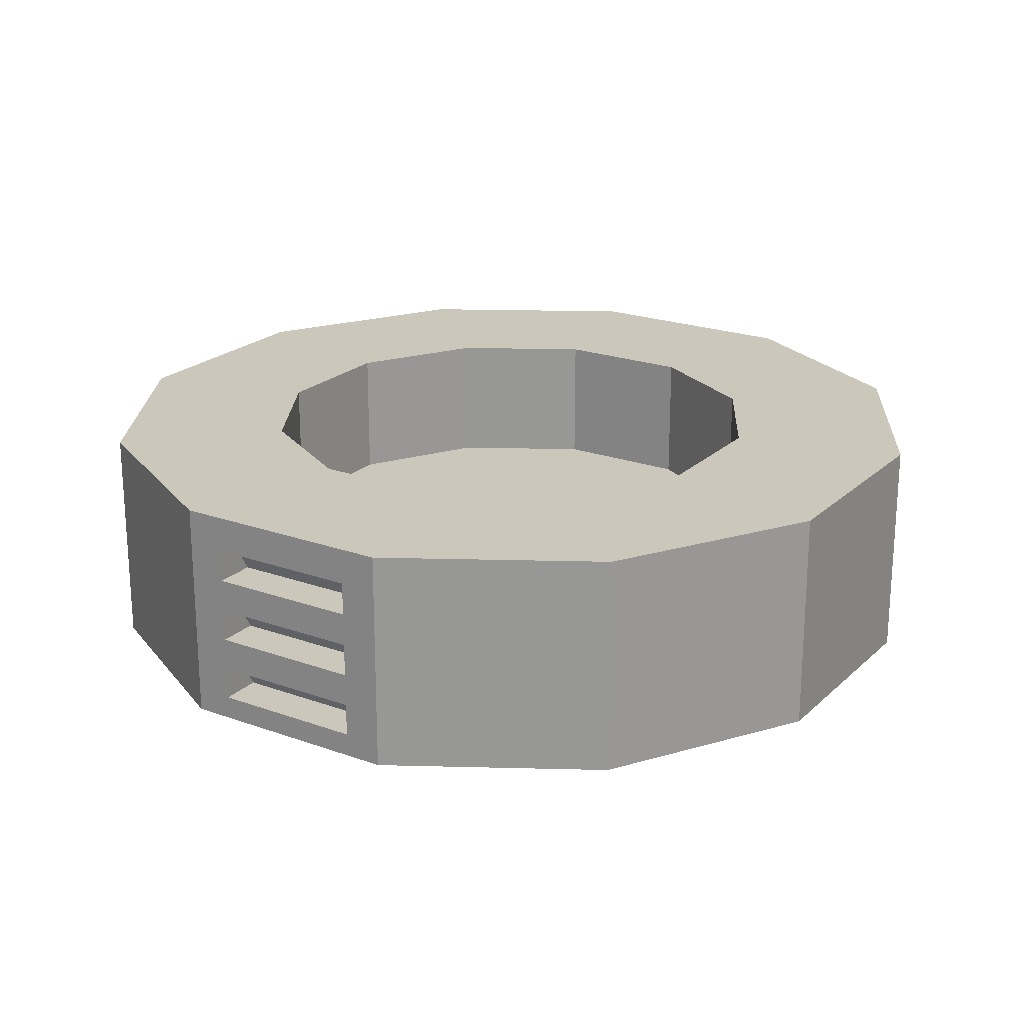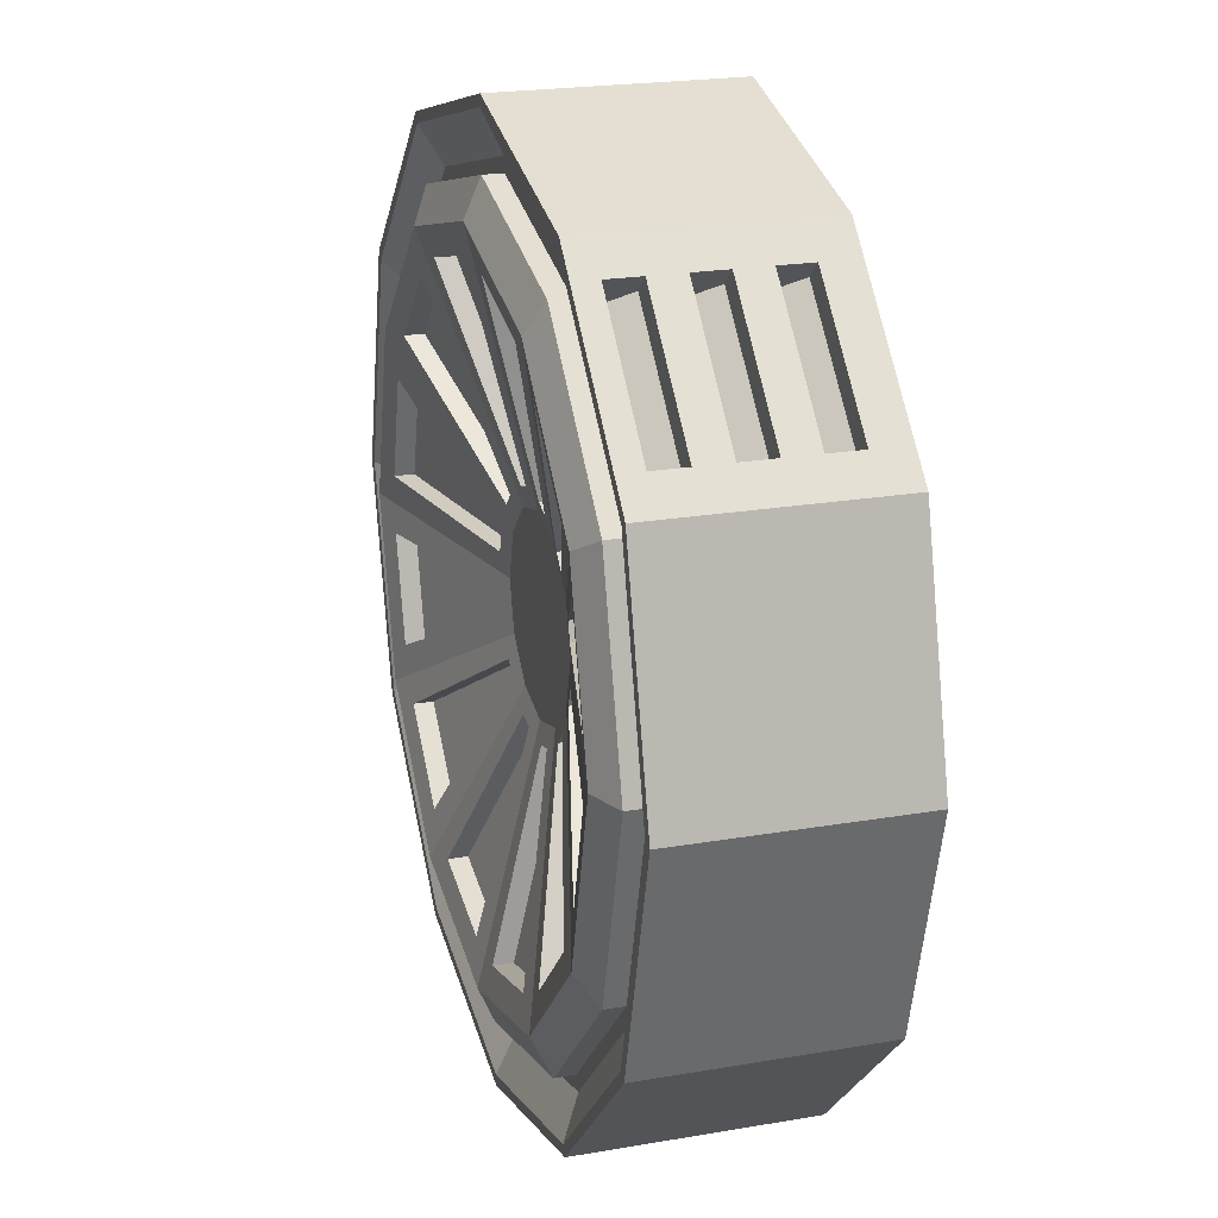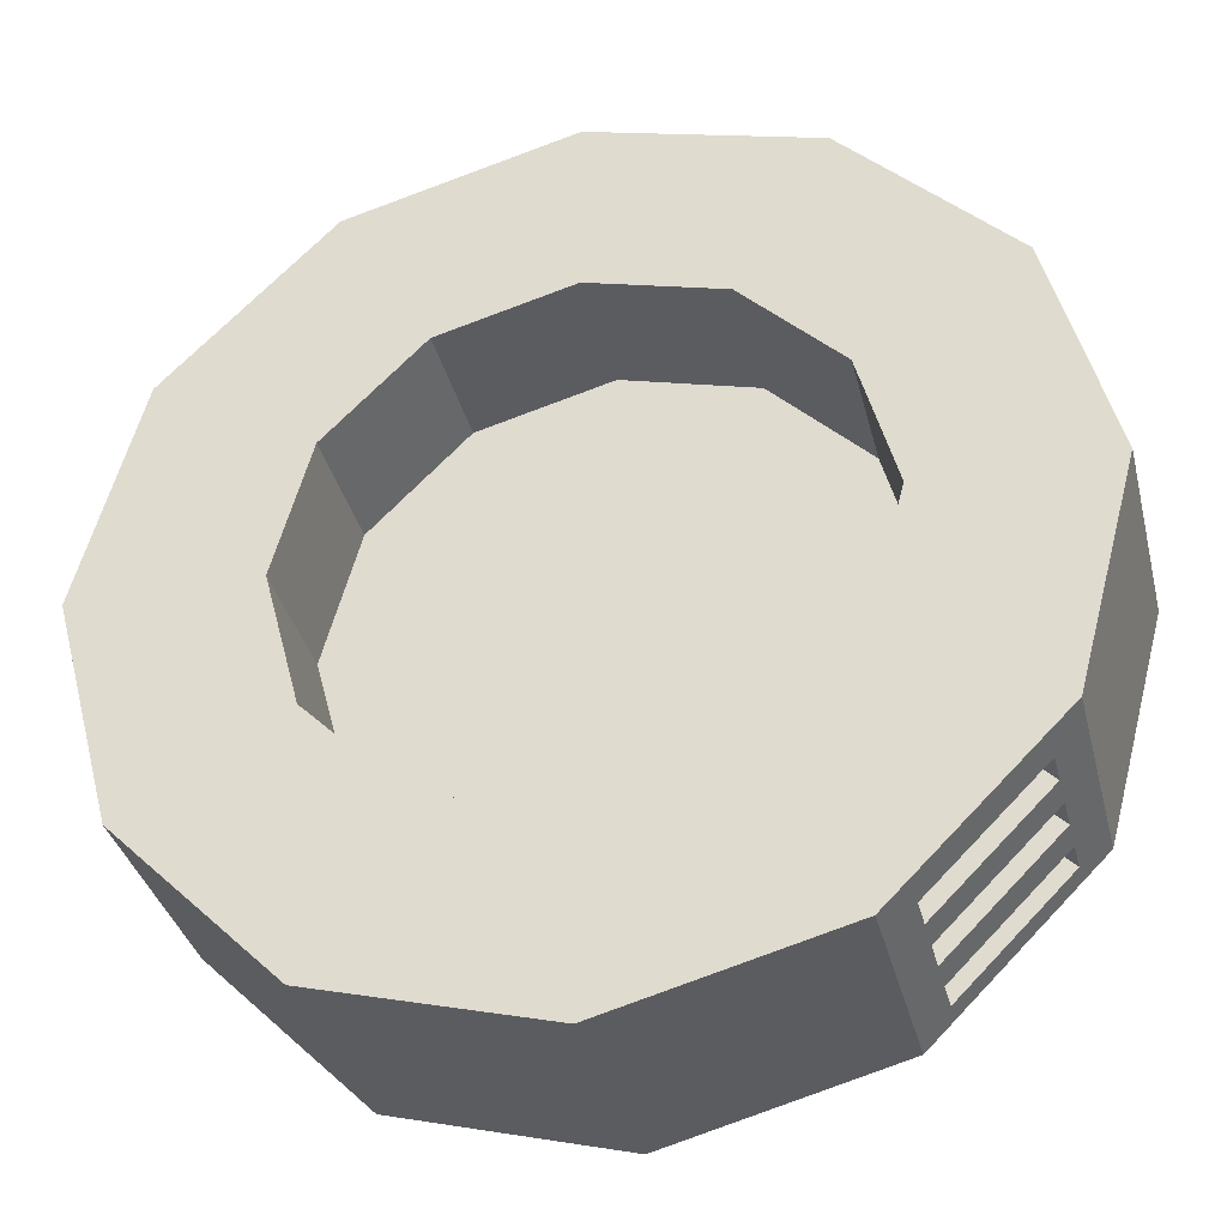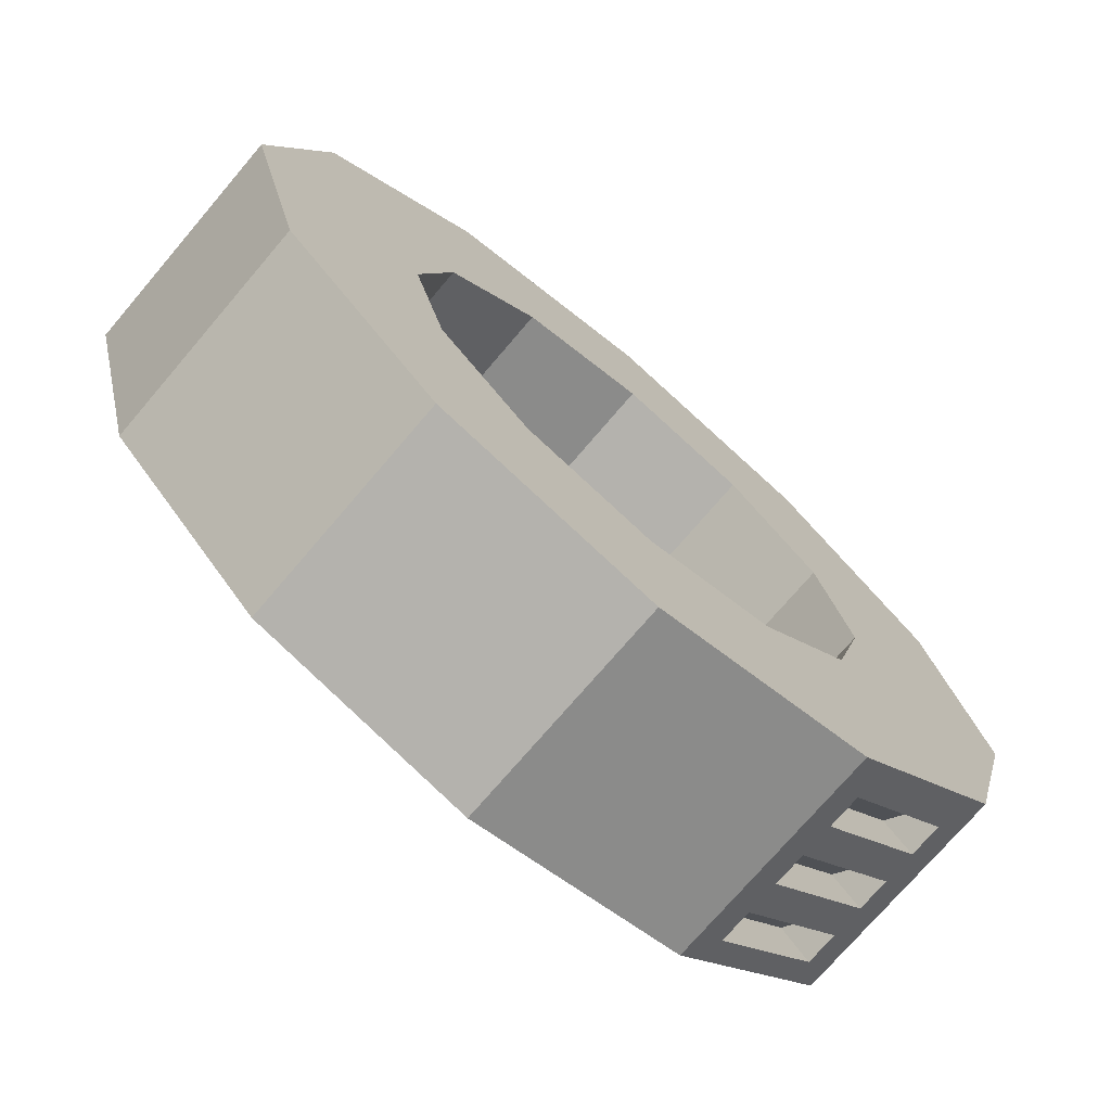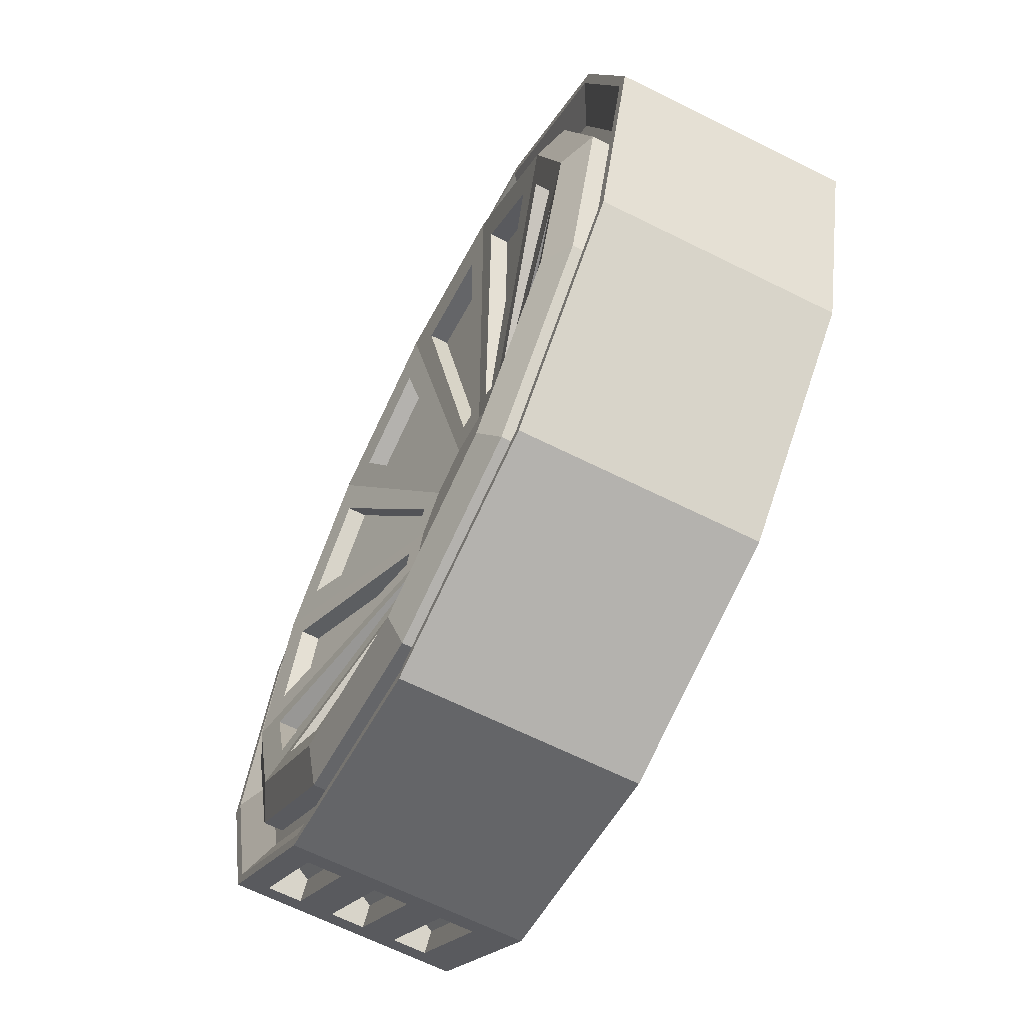
<metadata>
{"format":"obj","ext":"obj","renderer":"f3d","projection":"perspective","resolution":1024,"background":"white","views":[{"elev":21.6,"azim":-102.4,"up":"+Y"},{"elev":21.7,"azim":73.1,"up":"+Z"},{"elev":-35.3,"azim":-166.3,"up":"+Z"},{"elev":-73.4,"azim":139.6,"up":"+Z"},{"elev":-65.9,"azim":63.4,"up":"+Z"}]}
</metadata>
<code>
o Motor
v -0.0222 0.08145 -0.0172
v -0.01243 0.119 -0.05508
v -0.002668 0.08145 -0.0172
v 0.01496 0.119 -0.04774
v 0.004481 0.08145 -0.01005
v 0.03502 0.119 -0.02768
v 0.007098 0.08145 -0.000283
v 0.04236 0.119 -0.000283
v 0.004482 0.08145 0.009483
v 0.03502 0.119 0.02712
v -0.002668 0.08145 0.01663
v 0.01496 0.119 0.04717
v -0.01243 0.08145 0.01925
v -0.01243 0.119 0.05451
v -0.0222 0.08145 0.01663
v -0.03983 0.119 0.04717
v -0.02935 0.08145 0.009483
v -0.05989 0.119 0.02712
v -0.03197 0.08145 -0.000283
v -0.06723 0.119 -0.000283
v -0.02935 0.08145 -0.01005
v -0.05989 0.119 -0.02768
v -0.03983 0.119 -0.04774
v 0.0335 0.119 -0.07984
v -0.01243 0.119 -0.09215
v 0.06713 0.119 -0.04622
v 0.07944 0.119 -0.000283
v 0.06159 0.1115 0.05119
v -0.05837 0.119 0.07928
v -0.09199 0.119 0.04565
v -0.1043 0.119 -0.000283
v -0.08646 0.1115 -0.05175
v -0.0639 0.1115 -0.07431
v 0.01496 0.09135 -0.04774
v -0.01243 0.09135 -0.05508
v 0.03502 0.09135 -0.02768
v 0.04236 0.09135 -0.000283
v 0.03502 0.09135 0.02712
v 0.01496 0.09135 0.04717
v -0.01243 0.09135 0.05451
v -0.03983 0.09135 0.04717
v -0.05989 0.09135 0.02712
v -0.06723 0.09135 -0.000283
v -0.05989 0.09135 -0.02768
v -0.03983 0.09135 -0.04774
v -0.01243 0.07239 -0.09215
v 0.0335 0.07239 -0.07984
v 0.06713 0.07239 -0.04622
v 0.07944 0.07239 -0.000283
v 0.06159 0.07729 0.05119
v -0.05837 0.07239 0.07928
v -0.09199 0.07239 0.04565
v -0.1043 0.07239 -0.000283
v -0.08646 0.07729 -0.05175
v -0.0639 0.07729 -0.07431
v -0.01243 0.07239 -0.08995
v 0.0324 0.07239 -0.07794
v 0.06522 0.07239 -0.04512
v 0.07724 0.07239 -0.000283
v 0.06522 0.07239 0.04455
v 0.0324 0.07239 0.07737
v -0.01243 0.07239 0.08939
v -0.05727 0.07239 0.07737
v -0.09009 0.07239 0.04455
v -0.1021 0.07239 -0.000283
v -0.09009 0.07239 -0.04512
v -0.05727 0.07239 -0.07794
v -0.01243 0.07239 -0.07883
v 0.02684 0.07239 -0.0683
v 0.05559 0.07239 -0.03955
v 0.06611 0.07239 -0.000283
v 0.05559 0.07239 0.03899
v 0.02684 0.07239 0.06774
v -0.01243 0.07239 0.07826
v -0.05171 0.07239 0.06774
v -0.08045 0.07239 0.03899
v -0.09098 0.07239 -0.000283
v -0.08045 0.07239 -0.03955
v -0.05171 0.07239 -0.0683
v -0.01243 0.07632 -0.08175
v 0.0283 0.07632 -0.07083
v 0.05812 0.07632 -0.04102
v 0.06903 0.07632 -0.000283
v 0.05812 0.07632 0.04045
v 0.0283 0.07632 0.07027
v -0.01243 0.07632 0.08118
v -0.05317 0.07632 0.07027
v -0.08299 0.07632 0.04045
v -0.0939 0.07632 -0.000283
v -0.08299 0.07632 -0.04102
v -0.05317 0.07632 -0.07083
v -0.01243 0.07632 -0.07883
v 0.02684 0.07632 -0.0683
v 0.05559 0.07632 -0.03955
v 0.06611 0.07632 -0.000283
v 0.05559 0.07632 0.03899
v 0.02684 0.07632 0.06774
v -0.01243 0.07632 0.07826
v -0.05171 0.07632 0.06774
v -0.08045 0.07632 0.03899
v -0.09098 0.07632 -0.000283
v -0.08045 0.07632 -0.03955
v -0.05171 0.07632 -0.0683
v -0.01243 0.08145 -0.01981
v -0.01243 0.08145 -0.000283
v 0.03904 0.1115 0.07374
v 0.03904 0.07729 0.07374
v -0.01243 0.07239 0.09159
v -0.01243 0.119 0.09159
v -0.01243 0.0692 -0.07137
v 0.02311 0.0692 -0.06185
v 0.04913 0.0692 -0.03583
v 0.05866 0.0692 -0.000283
v 0.04913 0.0692 0.03526
v 0.02311 0.0692 0.06128
v -0.01243 0.0692 0.07081
v -0.04798 0.0692 0.06128
v -0.074 0.0692 0.03526
v -0.08353 0.0692 -0.000283
v -0.074 0.0692 -0.03583
v -0.04798 0.0692 -0.06185
v 0.06713 0.119 0.04565
v 0.06713 0.07239 0.04565
v 0.0335 0.07239 0.07928
v 0.0335 0.119 0.07928
v -0.09199 0.119 -0.04622
v -0.09199 0.07239 -0.04622
v -0.05837 0.07239 -0.07984
v -0.05837 0.119 -0.07984
v 0.06159 0.1047 0.05119
v 0.06159 0.09784 0.05119
v 0.06159 0.09099 0.05119
v 0.06159 0.08414 0.05119
v 0.03904 0.1047 0.07374
v 0.03904 0.09784 0.07374
v 0.03904 0.09099 0.07374
v 0.03904 0.08414 0.07374
v -0.08646 0.1047 -0.05175
v -0.08646 0.09784 -0.05175
v -0.08646 0.09099 -0.05175
v -0.08646 0.08414 -0.05175
v -0.0639 0.1047 -0.07431
v -0.0639 0.09784 -0.07431
v -0.0639 0.09099 -0.07431
v -0.0639 0.08414 -0.07431
v 0.05851 0.08395 0.0481
v 0.05566 0.07729 0.04525
v 0.0331 0.07729 0.06781
v 0.03595 0.1114 0.07066
v 0.05851 0.1114 0.0481
v 0.03595 0.08395 0.07066
v -0.08322 0.08395 -0.04851
v -0.08037 0.07729 -0.04566
v -0.05781 0.07729 -0.06822
v -0.06066 0.1114 -0.07107
v -0.08322 0.1114 -0.04851
v -0.06066 0.08395 -0.07107
v 0.05566 0.1047 0.04525
v 0.05851 0.09765 0.0481
v 0.05566 0.09099 0.04525
v 0.0331 0.1047 0.06781
v 0.03595 0.09765 0.07066
v 0.0331 0.09099 0.06781
v -0.08037 0.1047 -0.04566
v -0.08322 0.09765 -0.04851
v -0.08037 0.09099 -0.04566
v -0.05781 0.1047 -0.06822
v -0.06066 0.09765 -0.07107
v -0.05781 0.09099 -0.06822
v -0.004689 0.08047 -0.02184
v -0.008362 0.08047 -0.02283
v -0.006639 0.07059 -0.06399
v 0.0144 0.07059 -0.05835
v 0.005053 0.08047 -0.01508
v 0.002364 0.08047 -0.01777
v 0.02444 0.07059 -0.05255
v 0.03984 0.07059 -0.03715
v 0.01011 0.08047 -0.004355
v 0.009125 0.08047 -0.008028
v 0.04563 0.07059 -0.02712
v 0.05127 0.07059 -0.006078
v 0.009125 0.08047 0.007461
v 0.01011 0.08047 0.003789
v 0.05127 0.07059 0.005511
v 0.04563 0.07059 0.02655
v 0.002364 0.08047 0.0172
v 0.005053 0.08047 0.01452
v 0.03984 0.07059 0.03659
v 0.02444 0.07059 0.05199
v -0.008362 0.08047 0.02226
v -0.004689 0.08047 0.02127
v 0.0144 0.07059 0.05778
v -0.006639 0.07059 0.06342
v -0.02018 0.08047 0.02127
v -0.01651 0.08047 0.02226
v -0.01823 0.07059 0.06342
v -0.03927 0.07059 0.05778
v -0.02992 0.08047 0.01452
v -0.02723 0.08047 0.0172
v -0.0493 0.07059 0.05199
v -0.0647 0.07059 0.03659
v -0.03498 0.08047 0.003789
v -0.03399 0.08047 0.007461
v -0.0705 0.07059 0.02655
v -0.07614 0.07059 0.005511
v -0.03399 0.08047 -0.008028
v -0.03498 0.08047 -0.004355
v -0.07614 0.07059 -0.006078
v -0.0705 0.07059 -0.02712
v -0.02723 0.08047 -0.01777
v -0.02992 0.08047 -0.01508
v -0.0647 0.07059 -0.03715
v -0.0493 0.07059 -0.05255
v -0.01651 0.08047 -0.02283
v -0.02018 0.08047 -0.02184
v -0.03927 0.07059 -0.05835
v -0.01823 0.07059 -0.06399
v -0.008362 0.08442 -0.02283
v -0.004689 0.08442 -0.02184
v 0.0144 0.07454 -0.05835
v -0.006639 0.07454 -0.06399
v 0.002364 0.08442 -0.01777
v 0.005053 0.08442 -0.01508
v 0.03984 0.07454 -0.03715
v 0.02444 0.07454 -0.05255
v 0.009125 0.08442 -0.008028
v 0.01011 0.08442 -0.004355
v 0.05127 0.07454 -0.006078
v 0.04563 0.07454 -0.02712
v 0.01011 0.08442 0.003789
v 0.009125 0.08442 0.007461
v 0.04563 0.07454 0.02655
v 0.05127 0.07454 0.005511
v 0.005053 0.08442 0.01452
v 0.002364 0.08442 0.0172
v 0.02444 0.07454 0.05199
v 0.03984 0.07454 0.03659
v -0.004689 0.08442 0.02127
v -0.008362 0.08442 0.02226
v -0.006639 0.07454 0.06342
v 0.0144 0.07454 0.05778
v -0.01651 0.08442 0.02226
v -0.02018 0.08442 0.02127
v -0.03927 0.07454 0.05778
v -0.01823 0.07454 0.06342
v -0.02723 0.08442 0.0172
v -0.02992 0.08442 0.01452
v -0.0647 0.07454 0.03659
v -0.0493 0.07454 0.05199
v -0.03399 0.08442 0.007461
v -0.03498 0.08442 0.003789
v -0.07614 0.07454 0.005511
v -0.0705 0.07454 0.02655
v -0.03498 0.08442 -0.004355
v -0.03399 0.08442 -0.008028
v -0.0705 0.07454 -0.02712
v -0.07614 0.07454 -0.006078
v -0.02992 0.08442 -0.01508
v -0.02723 0.08442 -0.01777
v -0.0493 0.07454 -0.05255
v -0.0647 0.07454 -0.03715
v -0.02018 0.08442 -0.02184
v -0.01651 0.08442 -0.02283
v -0.01823 0.07454 -0.06399
v -0.03927 0.07454 -0.05835
f 46 25 24 47
f 47 24 26 48
f 48 26 27 49
f 49 27 122 123
f 136 132 160 163
f 108 109 29 51
f 51 29 30 52
f 52 30 31 53
f 53 31 126 127
f 14 12 39 40
f 135 136 163 162
f 128 129 25 46
f 105 3 5
f 2 4 24 25
f 4 6 26 24
f 6 8 27 26
f 8 10 122 27
f 10 12 125 122
f 12 14 109 125
f 14 16 29 109
f 16 18 30 29
f 18 20 31 30
f 20 22 126 31
f 22 23 129 126
f 23 2 25 129
f 34 35 45 44 43 42 41 40 39 38 37 36
f 8 6 36 37
f 22 20 43 44
f 16 14 40 41
f 10 8 37 38
f 23 22 44 45
f 4 2 35 34
f 18 16 41 42
f 12 10 38 39
f 2 23 45 35
f 6 4 34 36
f 20 18 42 43
f 57 56 46 47
f 58 57 47 48
f 59 58 48 49
f 60 59 49 123
f 61 60 123 124
f 62 61 124 108
f 63 62 108 51
f 64 63 51 52
f 65 64 52 53
f 66 65 53 127
f 67 66 127 128
f 56 67 128 46
f 63 64 88 87
f 74 73 97 98
f 62 63 87 86
f 73 72 96 97
f 68 79 103 92
f 61 62 86 85
f 72 71 95 96
f 79 78 102 103
f 60 61 85 84
f 71 70 94 95
f 67 56 80 91
f 78 77 101 102
f 71 113 112 70
f 76 118 117 75
f 121 79 68 110
f 114 113 71 72
f 115 114 72 73
f 119 118 76 77
f 75 117 116 74
f 93 92 80 81
f 94 93 81 82
f 95 94 82 83
f 96 95 83 84
f 97 96 84 85
f 98 97 85 86
f 99 98 86 87
f 100 99 87 88
f 101 100 88 89
f 102 101 89 90
f 103 102 90 91
f 92 103 91 80
f 56 57 81 80
f 75 74 98 99
f 64 65 89 88
f 57 58 82 81
f 76 75 99 100
f 65 66 90 89
f 69 68 92 93
f 58 59 83 82
f 77 76 100 101
f 66 67 91 90
f 70 69 93 94
f 59 60 84 83
f 105 5 7
f 105 7 9
f 105 9 11
f 105 11 13
f 105 13 15
f 105 15 17
f 105 17 19
f 105 19 21
f 105 21 1
f 104 105 1
f 3 105 104
f 69 111 110 68
f 115 73 74 116
f 119 77 78 120
f 120 78 79 121
f 70 112 111 69
f 108 124 125 109
f 191 192 241 238
f 211 212 261 258
f 173 170 219 220
f 193 190 239 240
f 213 210 259 260
f 184 185 232 233
f 170 171 218 219
f 204 205 252 253
f 190 191 238 239
f 210 211 258 259
f 183 184 233 230
f 203 204 253 250
f 28 130 131 132 133 50 123 122
f 50 107 124 123
f 106 28 122 125
f 107 137 136 135 134 106 125 124
f 32 138 139 140 141 54 127 126
f 54 55 128 127
f 33 32 126 129
f 55 145 144 143 142 33 129 128
f 145 55 154 157
f 141 140 144 145
f 133 137 151 146
f 139 138 142 143
f 32 33 155 156
f 133 132 136 137
f 33 142 167 155
f 131 130 134 135
f 158 150 149 161
f 164 156 155 167
f 153 152 157 154
f 166 165 168 169
f 147 146 151 148
f 160 159 162 163
f 50 133 146 147
f 143 144 169 168
f 131 135 162 159
f 107 50 147 148
f 130 28 150 158
f 138 32 156 164
f 134 130 158 161
f 28 106 149 150
f 141 145 157 152
f 137 107 148 151
f 132 131 159 160
f 144 140 166 169
f 140 139 165 166
f 54 141 152 153
f 139 143 168 165
f 55 54 153 154
f 106 134 161 149
f 142 138 164 167
f 3 104 171 170
f 104 110 172 171
f 110 111 173 172
f 111 3 170 173
f 5 3 175 174
f 3 111 176 175
f 111 112 177 176
f 112 5 174 177
f 7 5 179 178
f 5 112 180 179
f 112 113 181 180
f 113 7 178 181
f 9 7 183 182
f 7 113 184 183
f 113 114 185 184
f 114 9 182 185
f 11 9 187 186
f 9 114 188 187
f 114 115 189 188
f 115 11 186 189
f 13 11 191 190
f 11 115 192 191
f 115 116 193 192
f 116 13 190 193
f 15 13 195 194
f 13 116 196 195
f 116 117 197 196
f 117 15 194 197
f 17 15 199 198
f 15 117 200 199
f 117 118 201 200
f 118 17 198 201
f 19 17 203 202
f 17 118 204 203
f 118 119 205 204
f 119 19 202 205
f 21 19 207 206
f 19 119 208 207
f 119 120 209 208
f 120 21 206 209
f 1 21 211 210
f 21 120 212 211
f 120 121 213 212
f 121 1 210 213
f 104 1 215 214
f 1 121 216 215
f 121 110 217 216
f 110 104 214 217
f 219 218 221 220
f 223 222 225 224
f 227 226 229 228
f 231 230 233 232
f 235 234 237 236
f 239 238 241 240
f 243 242 245 244
f 247 246 249 248
f 251 250 253 252
f 255 254 257 256
f 259 258 261 260
f 263 262 265 264
f 171 172 221 218
f 198 199 246 247
f 212 213 260 261
f 178 179 226 227
f 192 193 240 241
f 172 173 220 221
f 201 198 247 248
f 181 178 227 228
f 199 200 249 246
f 179 180 229 226
f 206 207 254 255
f 186 187 234 235
f 200 201 248 249
f 180 181 228 229
f 209 206 255 256
f 189 186 235 236
f 207 208 257 254
f 187 188 237 234
f 214 215 262 263
f 194 195 242 243
f 208 209 256 257
f 174 175 222 223
f 188 189 236 237
f 217 214 263 264
f 197 194 243 244
f 177 174 223 224
f 215 216 265 262
f 195 196 245 242
f 175 176 225 222
f 202 203 250 251
f 216 217 264 265
f 182 183 230 231
f 196 197 244 245
f 176 177 224 225
f 205 202 251 252
f 185 182 231 232

</code>
